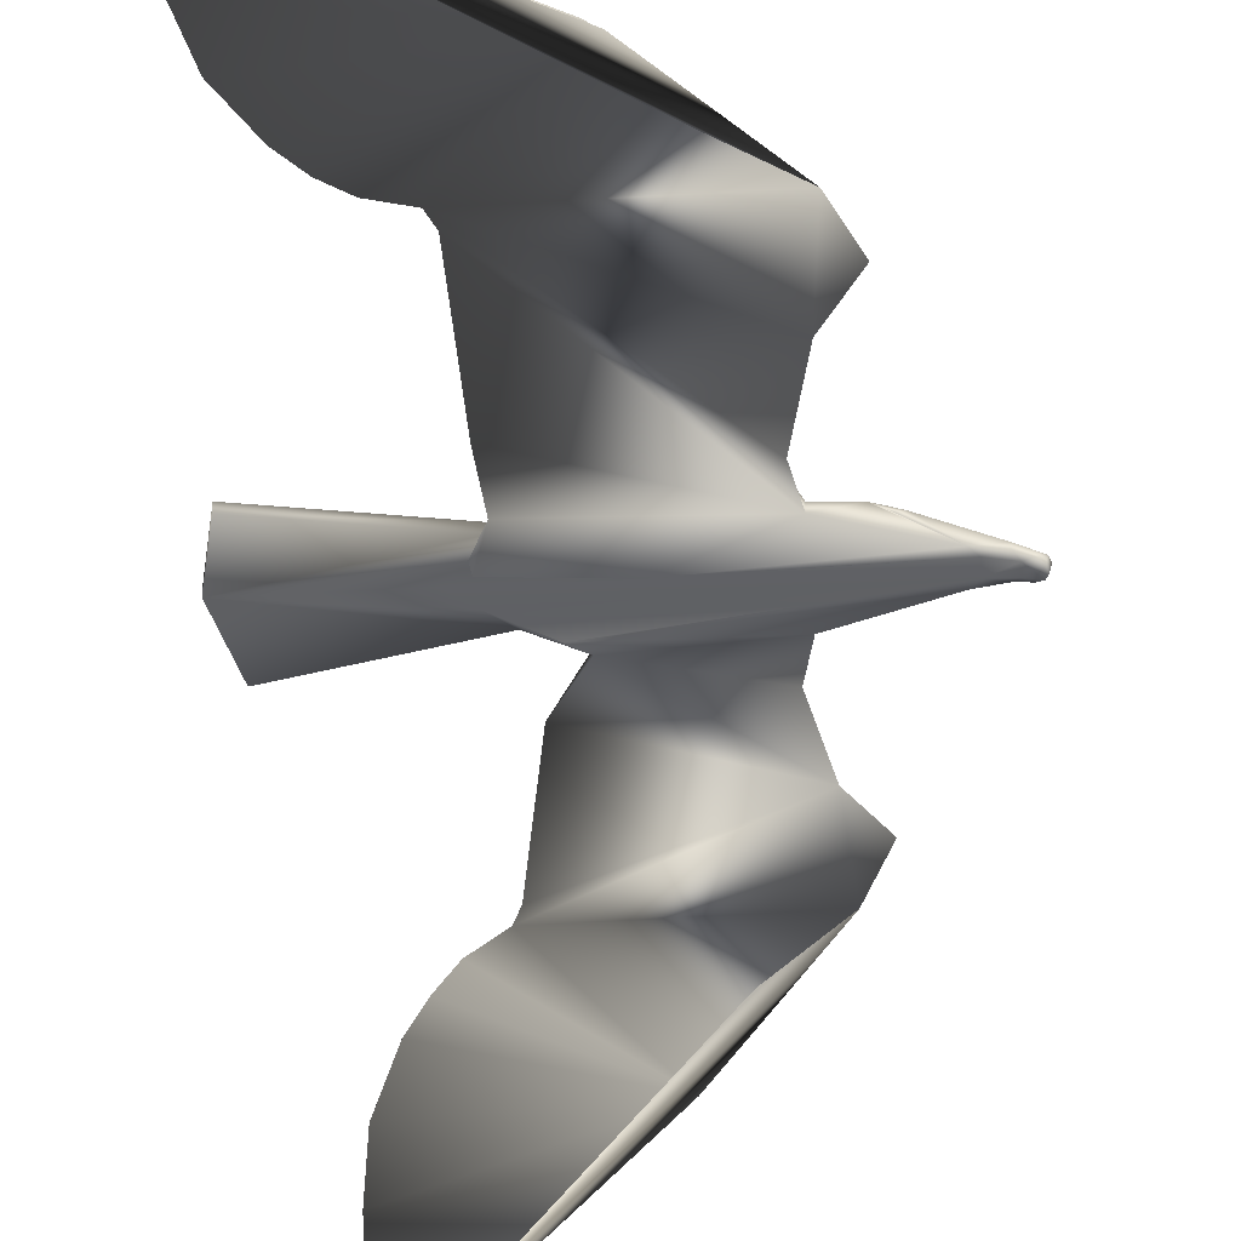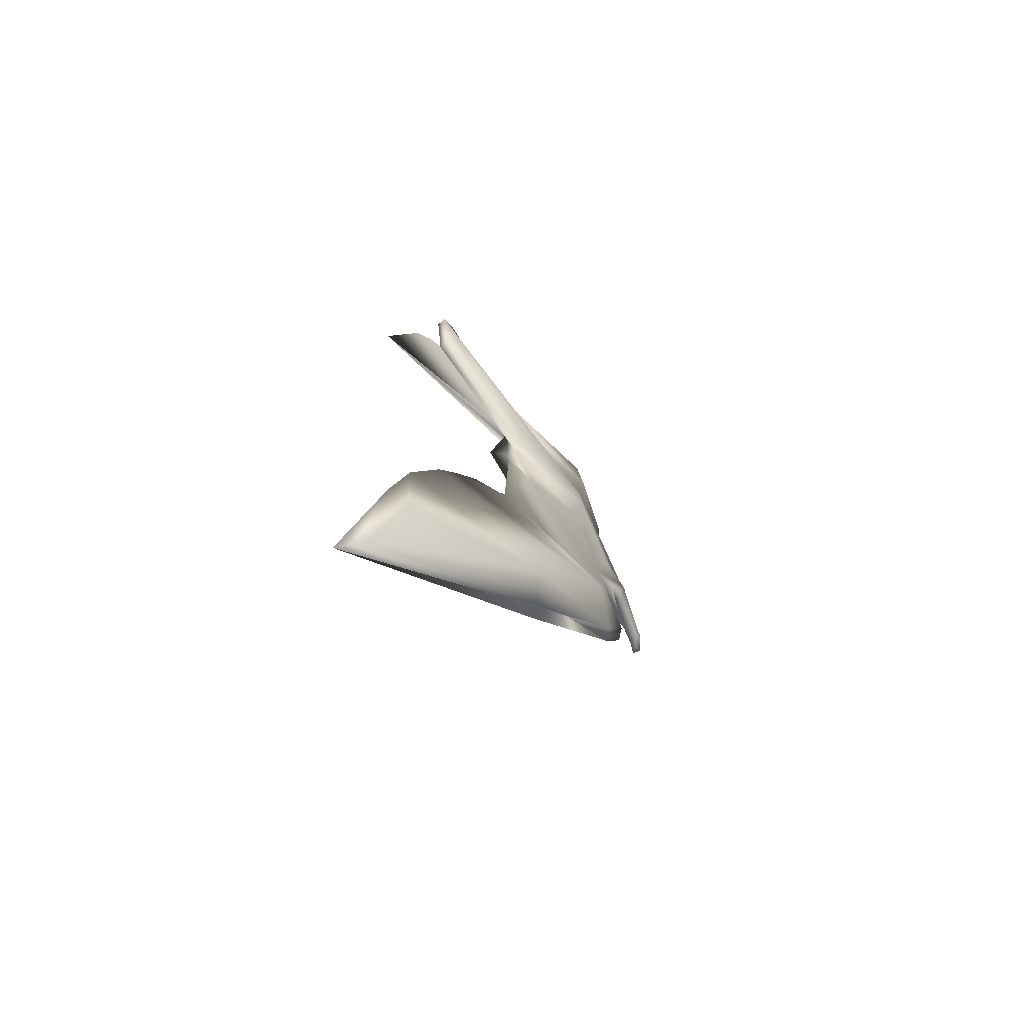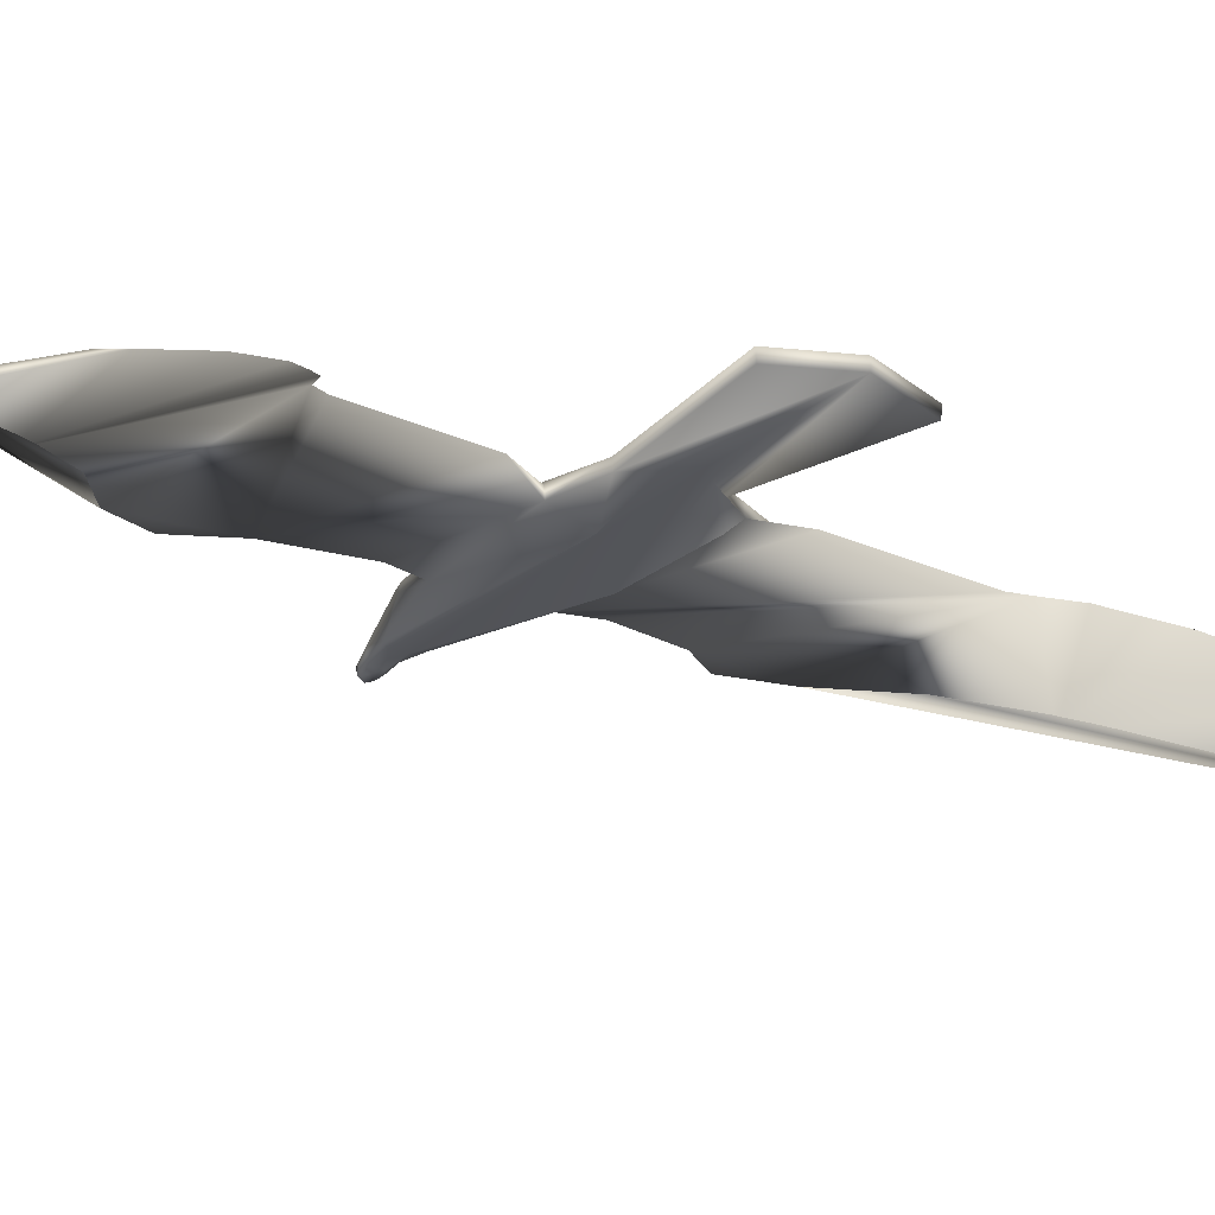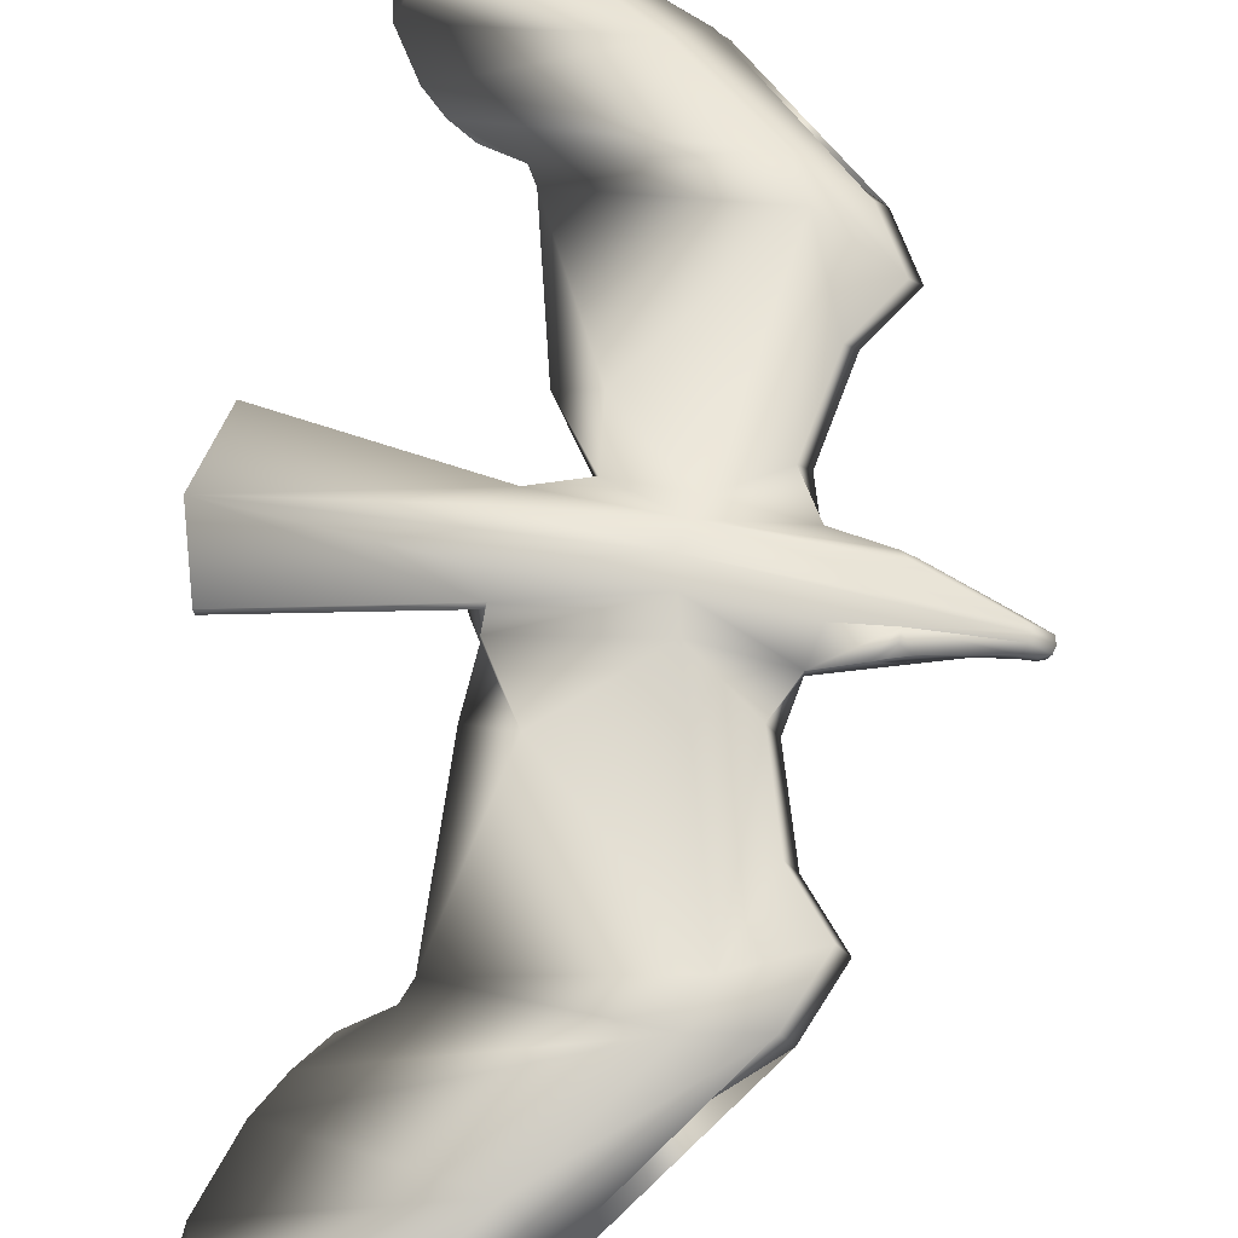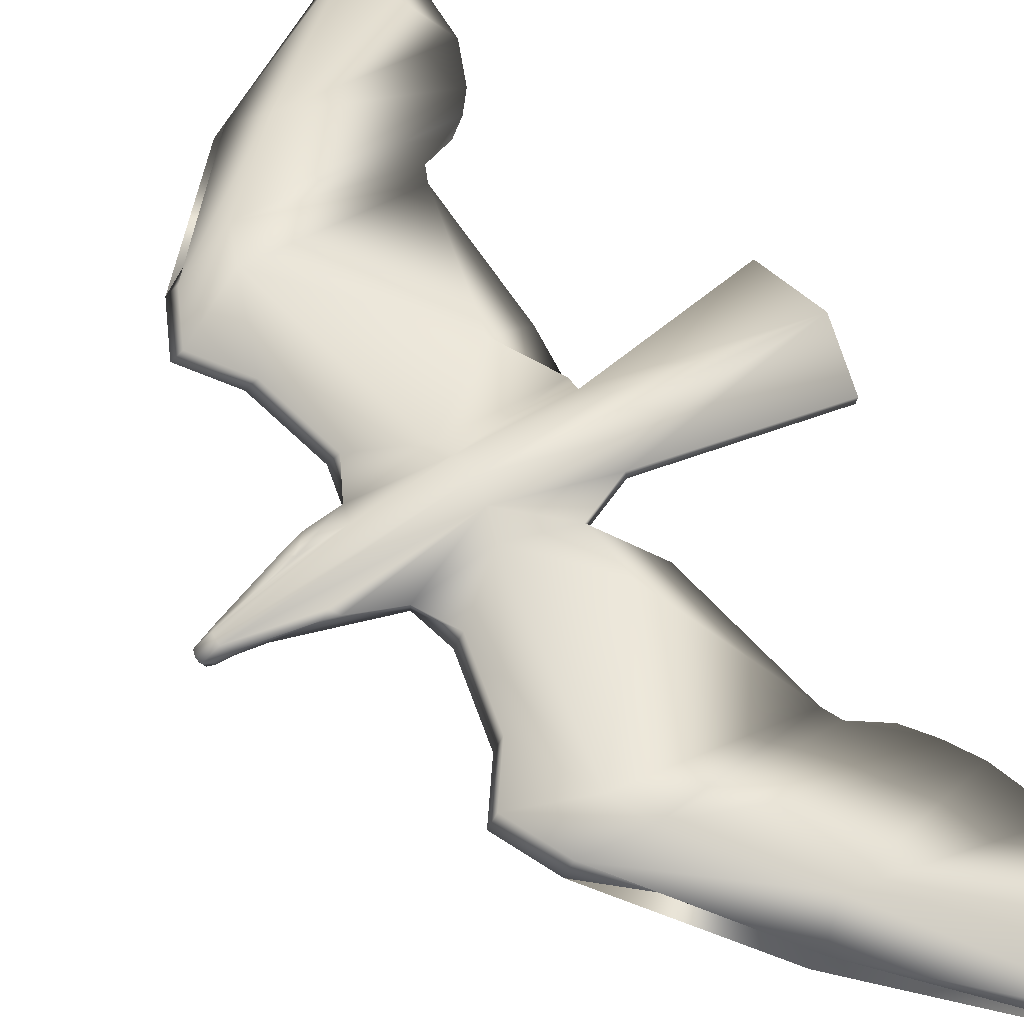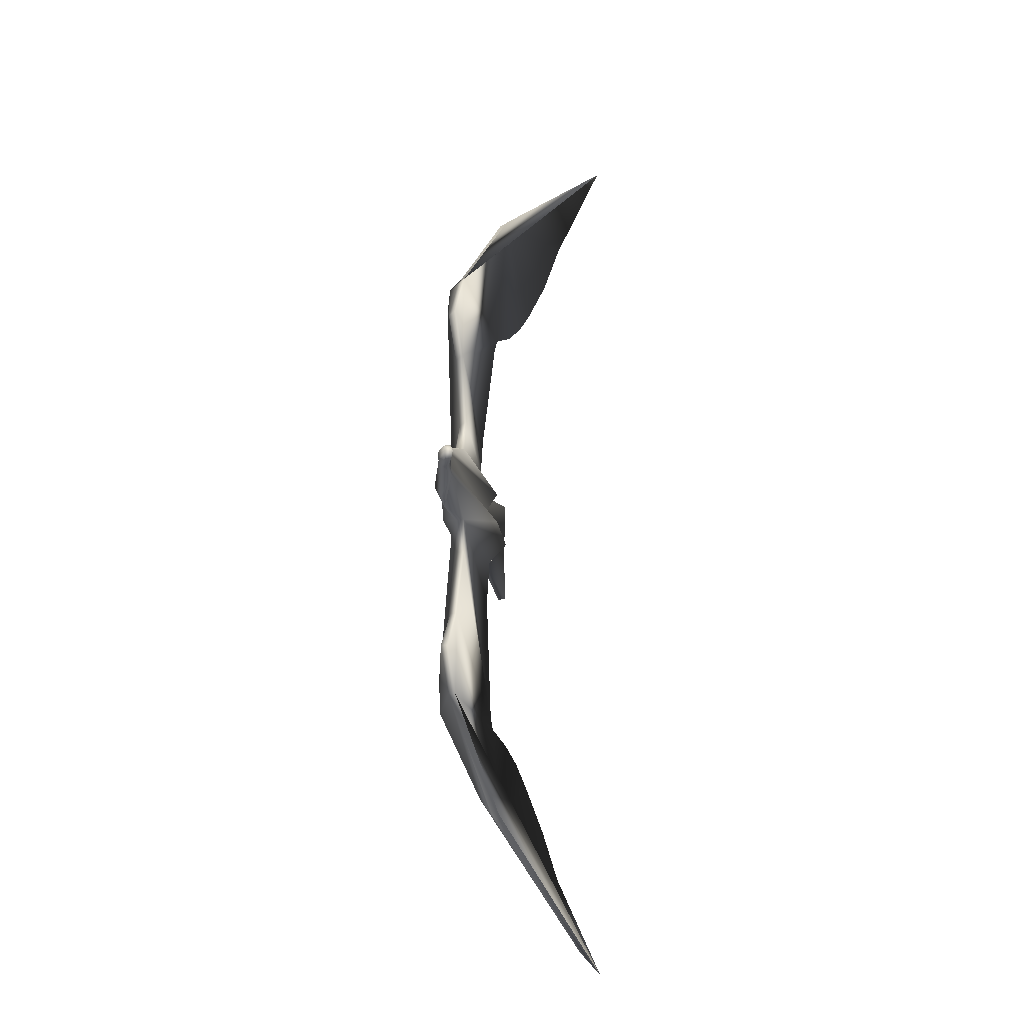
<metadata>
{"format":"obj","ext":"obj","renderer":"f3d","projection":"perspective","resolution":1024,"background":"white","views":[{"elev":-50.8,"azim":5.3,"up":"+Z"},{"elev":-75.0,"azim":-55.2,"up":"+Y"},{"elev":-20.2,"azim":-127.4,"up":"+Z"},{"elev":65.1,"azim":8.0,"up":"+Z"},{"elev":58.7,"azim":149.2,"up":"+Z"},{"elev":-16.1,"azim":101.3,"up":"+Y"}]}
</metadata>
<code>
o Seagull
v -0.2764 -0.06712 0.02806
v -0.09159 -0.03552 0.02469
v -0.09164 -0.05526 0.01521
v -0.09664 -0.288 0.01365
v -0.1048 -0.3072 0.01229
v -0.1669 -0.3515 -0.01129
v -0.1895 -0.3831 -0.02134
v -0.2325 -0.6571 -0.1248
v 0.02346 -0.448 -0.02365
v 0.1453 -0.3 0.01159
v 0.1731 -0.2379 0.01621
v 0.1336 -0.185 0.01249
v 0.1102 -0.09193 0.008725
v -0.2959 0.009178 0.03468
v -0.2769 -0.06849 0.03972
v -0.08964 -0.03552 0.0364
v -0.09115 -0.0551 0.02695
v -0.2117 -0.6254 -0.09836
v 0.01129 -0.4488 -0.01189
v 0.1339 -0.2971 0.02384
v 0.1617 -0.235 0.02846
v 0.1222 -0.1821 0.02474
v 0.09928 -0.08885 0.02127
v 0.1196 -0.04622 0.007785
v 0.1199 -0.04752 0.01946
v 0.2254 -0.01461 0.000196
v 0.1775 -0.03352 0.01923
v -0.2282 -0.5179 -0.06206
v -0.1995 -0.5245 -0.05341
v 0.03821 -0.0469 0.04399
v 0.09093 -0.2724 0.04744
v 0.07478 -0.3143 0.04913
v -0.01958 -0.4212 0.0125
v -0.09654 -0.1158 0.01987
v -0.05454 -0.1204 0.03088
v 0.1285 -0.01931 0.03709
v 0.2335 -0.005479 -0.000732
v 0.1784 -0.01532 0.03582
v 0.03326 -0.02101 0.05778
v 0.008715 -0.02073 -0.01743
v -0.1046 -0.02529 -0.007537
v -0.1065 -0.01393 0.04617
v -0.1102 -0.01393 0.02419
v 0.262 0.0035 0.01111
v 0.2615 -0.003388 0.0104
v 0.2545 -0.0108 0.00613
v 0.254 -0.0108 -0.000738
v 0.2602 -0.003388 -0.006234
v 0.2787 -0.003881 -0.001893
v 0.2705 -0.007667 -0.002721
v 0.2689 -0.007655 -0.007167
v 0.2754 -0.003858 -0.01035
v 0.2779 0.003342 -0.01302
v -0.2965 0.009197 0.04634
v 0.2807 0.003324 -0.00224
v -0.1422 -0.3265 9.3e-05
v -0.2182 -0.4477 -0.04169
v -0.275 0.0851 0.02786
v -0.08221 0.05007 0.02576
v -0.033 0.0698 0.01636
v -0.1059 0.2918 0.01092
v -0.1155 0.3105 0.009191
v -0.179 0.3523 -0.01413
v -0.2029 0.3828 -0.02447
v -0.2573 0.6529 -0.1326
v 0.007472 0.4554 -0.03109
v 0.1351 0.3127 0.005299
v 0.1652 0.2518 0.01073
v 0.1277 0.1974 0.008614
v 0.1077 0.1035 0.007007
v -0.2755 0.08651 0.03952
v -0.08054 0.05007 0.03739
v -0.03136 0.06936 0.02804
v -0.2351 0.6225 -0.1059
v -0.004548 0.4559 -0.01917
v 0.124 0.3096 0.01776
v 0.1542 0.2487 0.0232
v 0.1166 0.1943 0.02108
v 0.09662 0.1004 0.01947
v 0.1193 0.05735 0.00709
v 0.1198 0.05871 0.01878
v 0.2257 0.02225 0.000171
v 0.1855 0.03924 0.02548
v -0.2471 0.5153 -0.06726
v -0.2185 0.5231 -0.05915
v 0.04145 0.05765 0.04367
v 0.08232 0.2838 0.04245
v 0.06466 0.3252 0.04355
v -0.03405 0.4277 0.006188
v -0.07287 0.1314 0.02203
v -0.0361 0.1325 0.03111
v 0.2336 0.01297 -0.000745
v 0.03555 0.03209 0.05747
v -0.05069 0.03894 -0.00495
v -0.1037 0.02892 0.04653
v -0.1069 0.02892 0.02467
v 0.2617 0.01039 0.01039
v 0.2548 0.01793 0.00611
v 0.2542 0.01793 -0.000758
v 0.2604 0.01039 -0.006243
v 0.2788 0.01057 -0.001903
v 0.2707 0.01449 -0.002737
v 0.2691 0.01451 -0.007183
v 0.2756 0.01059 -0.01036
v 0.0266 0.005602 0.06002
v -0.1312 0.007709 0.02529
v -0.1532 0.3285 -0.002609
v -0.2342 0.4459 -0.04567
v 0.1788 0.035 0.03026
v 0.1723 0.04367 0.02673
v 0.1782 0.04248 0.01942
v 0.1605 -0.03838 0.0259
v 0.1874 -0.02956 0.02434
v 0.1708 -0.0347 0.02608
v 0.1781 -0.02514 0.03007
f 67 62 66
f 58 14 54
f 59 58 72
f 31 21 22
f 75 89 76
f 68 69 67
f 19 20 33
f 1 15 54
f 10 8 9
f 54 72 71
f 29 28 18
f 41 3 43
f 23 22 12
f 30 25 39
f 89 75 74
f 17 16 3
f 22 21 11
f 20 21 32
f 60 80 94
f 23 13 24
f 21 20 11
f 17 3 35
f 41 43 40
f 73 93 86
f 66 65 67
f 77 87 78
f 9 5 10
f 17 30 39
f 54 15 16
f 19 33 18
f 85 74 84
f 94 96 59
f 79 70 69
f 93 81 86
f 10 12 11
f 40 3 41
f 73 60 72
f 78 69 68
f 86 91 73
f 76 88 77
f 105 44 97
f 112 27 114
f 99 102 103
f 79 81 80
f 77 68 76
f 73 91 90
f 92 82 99
f 39 36 105
f 15 1 16
f 35 30 17
f 36 25 38
f 112 114 115
f 66 84 65
f 66 108 84
f 66 64 108
f 62 107 66
f 107 63 66
f 63 64 66
f 71 58 54
f 58 71 72
f 25 30 23
f 30 31 23
f 31 22 23
f 89 88 76
f 67 69 62
f 70 80 60
f 69 70 60
f 69 60 90
f 62 69 61
f 69 90 61
f 20 32 33
f 14 1 54
f 19 18 8
f 20 19 8
f 10 20 8
f 93 95 105
f 95 72 54
f 105 95 54
f 28 8 18
f 3 2 43
f 13 23 12
f 25 36 39
f 85 89 74
f 16 2 3
f 12 22 11
f 21 31 32
f 80 82 94
f 82 92 94
f 25 23 24
f 20 10 11
f 3 34 35
f 43 106 40
f 72 95 93
f 73 72 93
f 65 74 75
f 67 65 76
f 65 75 76
f 86 81 79
f 87 86 79
f 78 87 79
f 28 9 8
f 57 9 28
f 57 7 9
f 9 56 5
f 7 6 9
f 6 56 9
f 16 17 39
f 42 16 39
f 39 105 42
f 105 54 42
f 54 16 42
f 33 29 18
f 74 65 84
f 60 94 59
f 78 79 69
f 110 81 93
f 83 97 98
f 83 109 97
f 109 110 93
f 97 109 93
f 5 12 10
f 5 13 12
f 3 24 34
f 34 24 4
f 24 13 4
f 13 5 4
f 40 24 3
f 37 26 40
f 26 24 40
f 60 59 72
f 77 78 68
f 87 91 86
f 84 108 85
f 85 108 89
f 108 64 89
f 89 64 88
f 91 61 90
f 87 61 91
f 88 61 87
f 63 107 62
f 88 62 61
f 64 63 88
f 63 62 88
f 88 87 77
f 93 105 97
f 50 47 51
f 50 46 47
f 24 112 25
f 26 112 24
f 47 46 26
f 46 113 26
f 113 27 26
f 27 112 26
f 99 98 102
f 82 98 99
f 82 83 98
f 81 110 80
f 111 83 82
f 110 111 80
f 111 82 80
f 70 79 80
f 68 67 76
f 60 73 90
f 37 47 26
f 92 99 100
f 92 100 48
f 37 48 47
f 92 48 37
f 14 2 1
f 59 14 58
f 106 37 40
f 94 92 96
f 14 43 2
f 14 106 43
f 96 14 59
f 96 106 14
f 92 37 106
f 96 92 106
f 105 36 44
f 36 38 45
f 44 36 45
f 1 2 16
f 35 31 30
f 29 57 28
f 33 57 29
f 33 7 57
f 32 7 33
f 4 35 34
f 4 31 35
f 4 32 31
f 5 56 6
f 4 5 32
f 5 6 32
f 6 7 32
f 25 112 38
f 38 112 115
f 38 115 113
f 45 38 46
f 38 113 46
f 52 49 51
f 45 46 49
f 53 55 49
f 100 104 48
f 52 51 48
f 104 103 101
f 97 101 98
f 101 97 44
f 104 100 103
f 53 104 101
f 49 50 51
f 46 50 49
f 52 53 49
f 104 53 48
f 53 52 48
f 51 47 48
f 103 102 101
f 101 102 98
f 55 101 44
f 49 55 45
f 55 44 45
f 100 99 103
f 55 53 101
f 109 83 110
f 115 114 113
f 83 111 110
f 114 27 113

</code>
